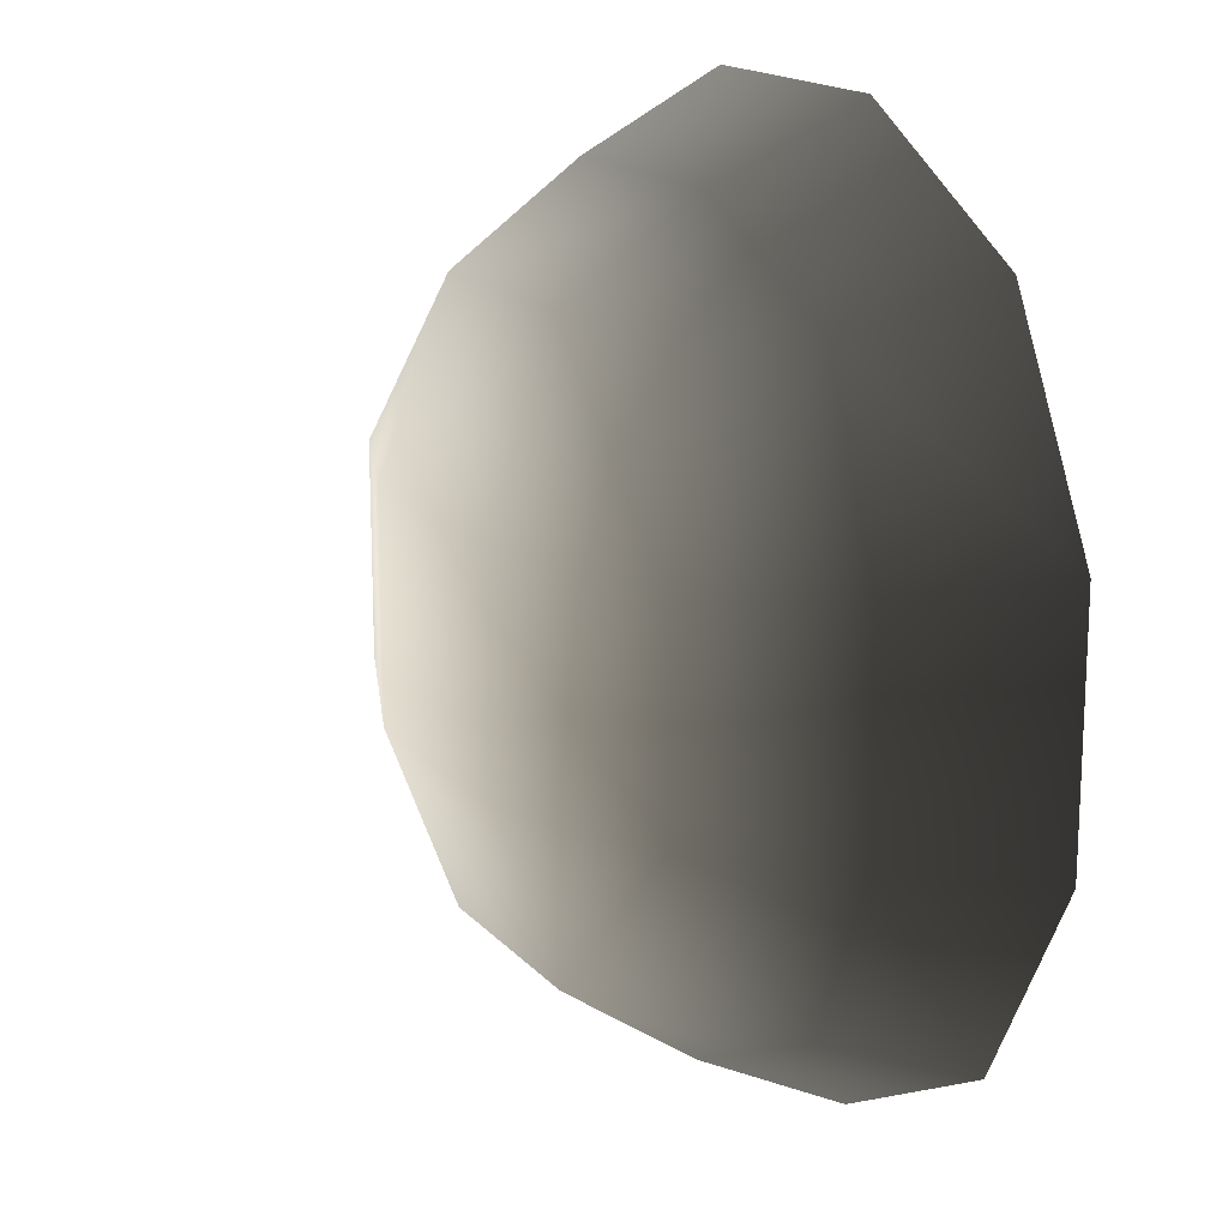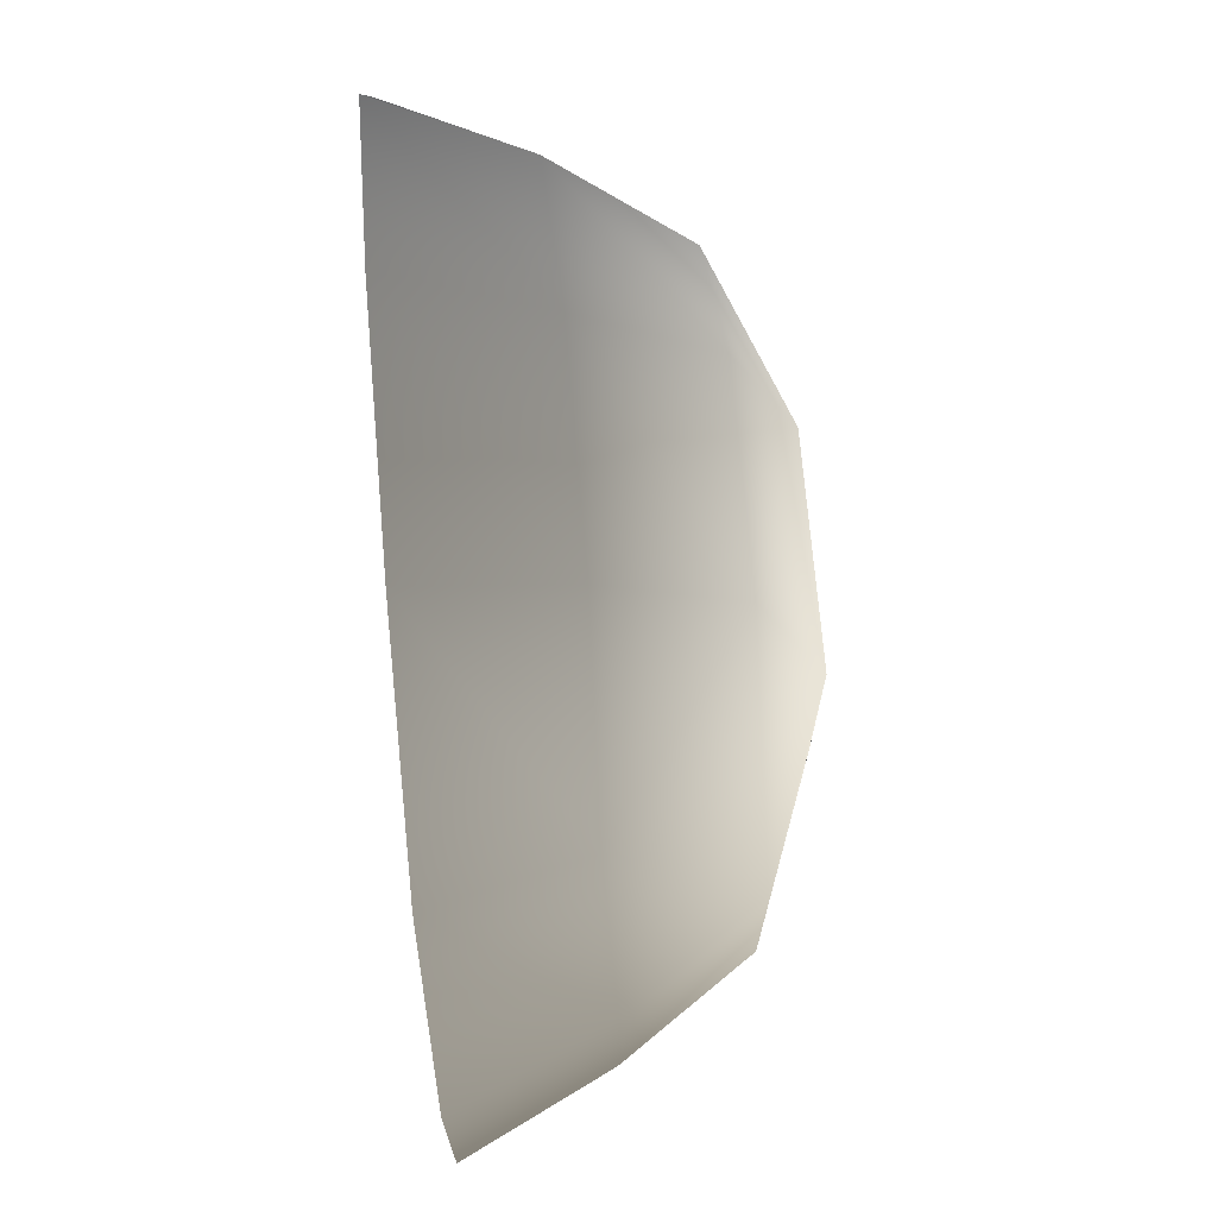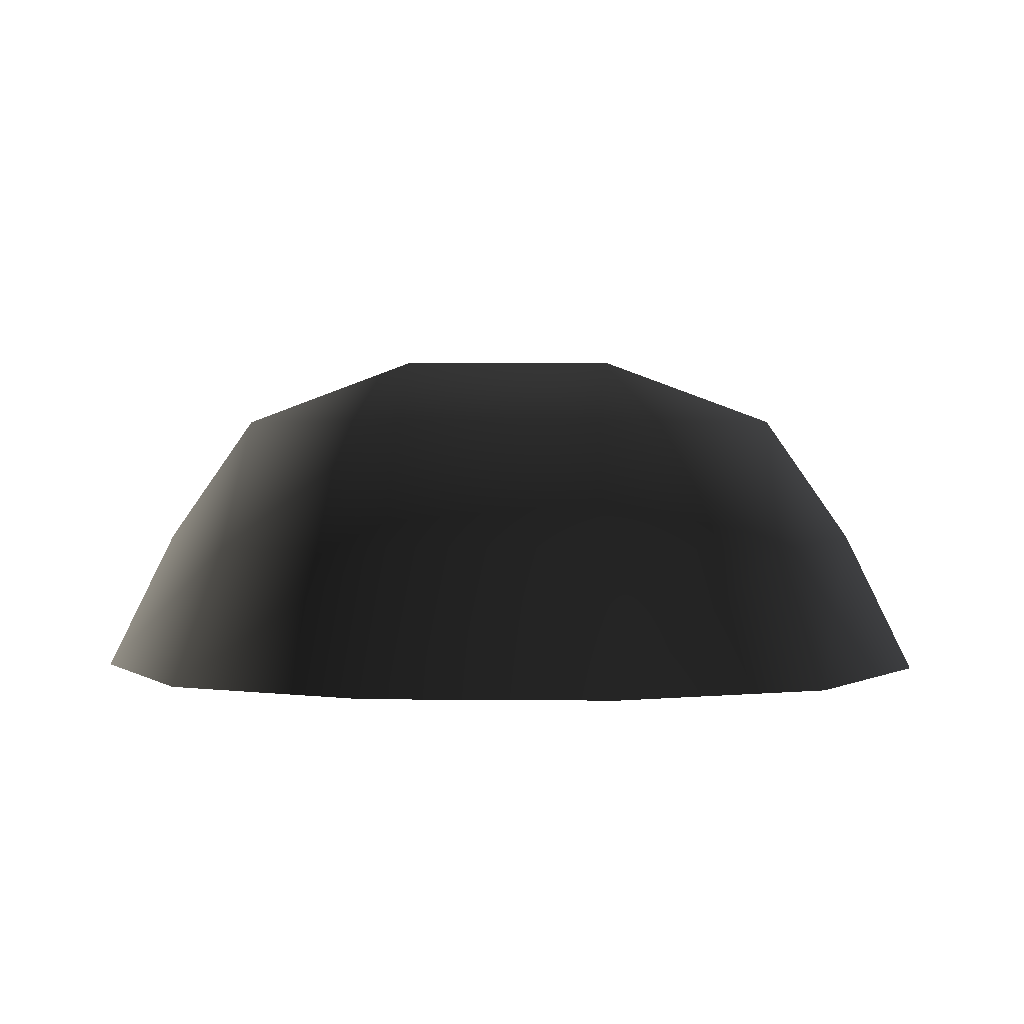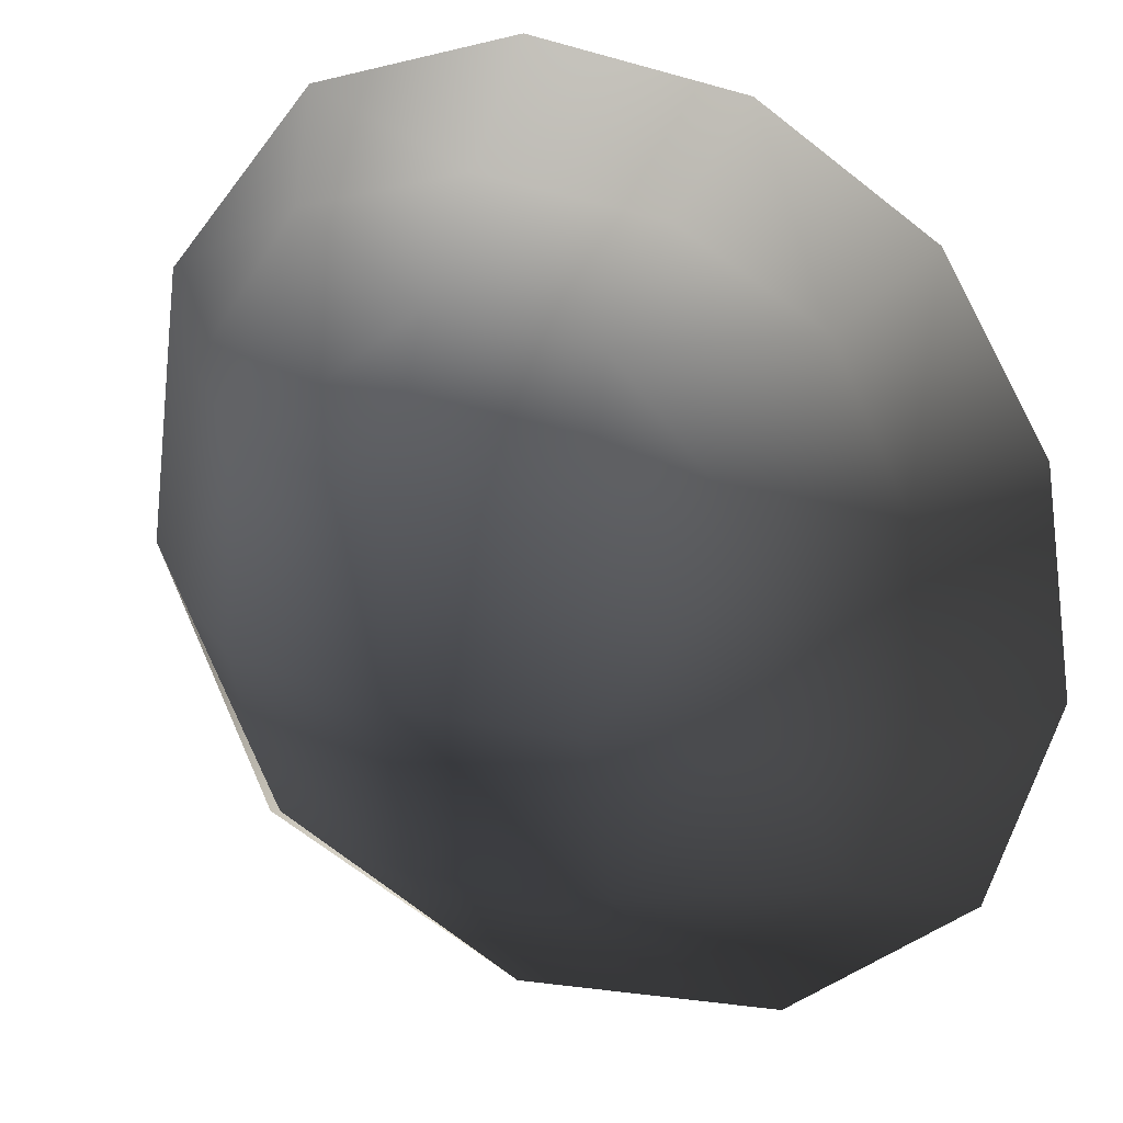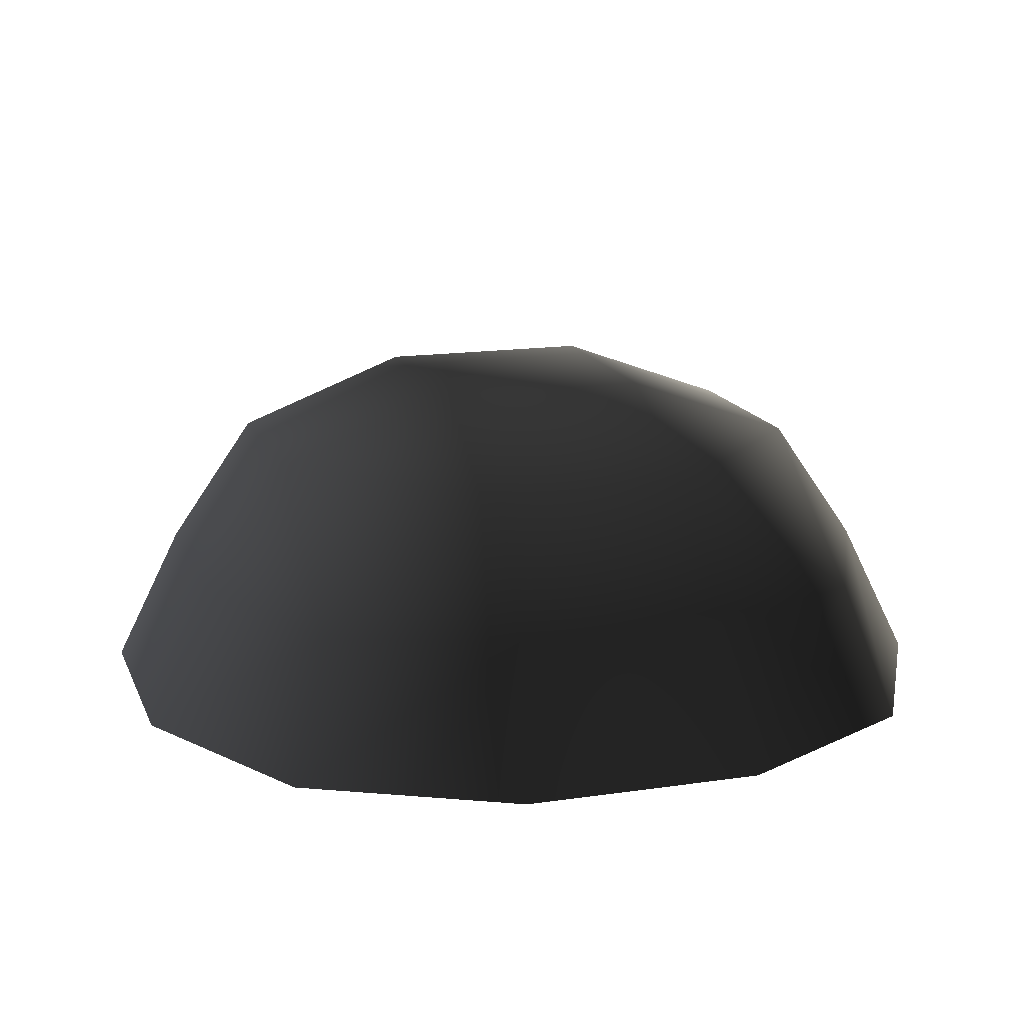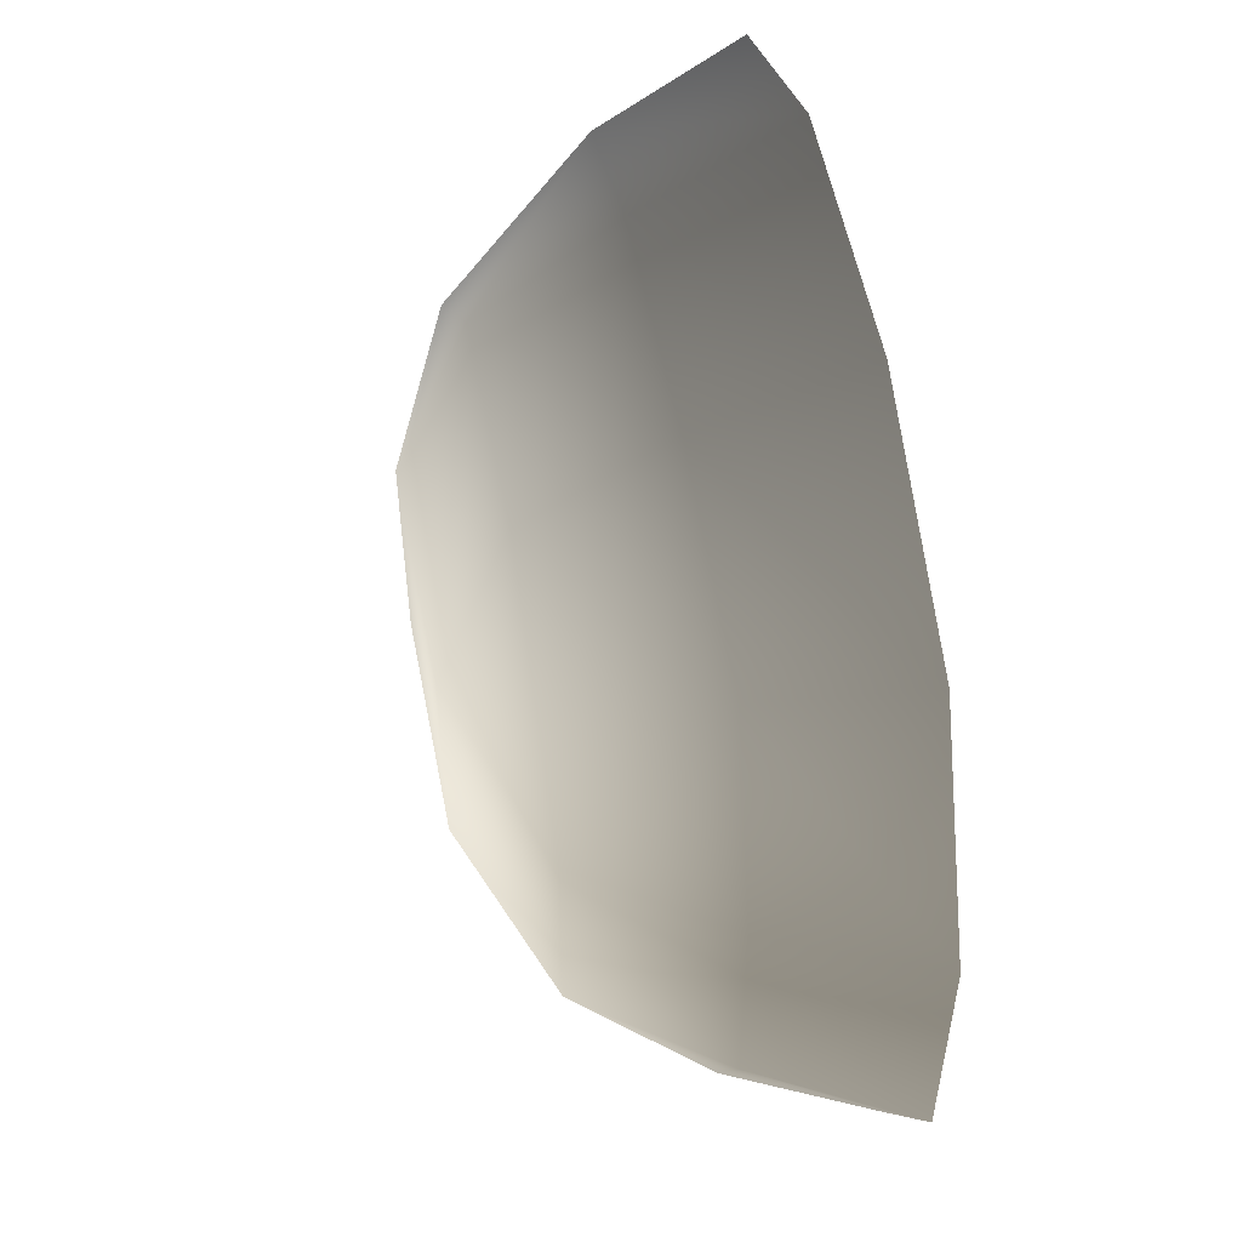
<metadata>
{"format":"obj","ext":"obj","renderer":"f3d","projection":"perspective","resolution":1024,"background":"white","views":[{"elev":16.7,"azim":62.8,"up":"+Y"},{"elev":71.0,"azim":-94.9,"up":"+Y"},{"elev":1.7,"azim":-87.2,"up":"+Z"},{"elev":-21.9,"azim":153.5,"up":"+Y"},{"elev":15.8,"azim":72.7,"up":"+Z"},{"elev":54.6,"azim":79.1,"up":"+Y"}]}
</metadata>
<code>
v -5.014 1.795 2.028
v -5.025 5.025 -0.3002
v -1.795 5.014 2.028
v -1.9 6.545 -0.1941
v 1.9 6.545 -0.1941
v 1.795 5.014 2.028
v 1.902 1.902 3.178
v -1.902 1.902 3.178
v 1.902 -1.902 3.178
v -1.902 -1.902 3.178
v 1.795 -5.014 2.028
v -1.795 -5.014 2.028
v 5.014 -1.794 2.028
v 5.025 -5.025 -0.3002
v 5.014 1.795 2.028
v 5.025 5.025 -0.3002
v -5.014 -1.795 2.028
v -6.545 1.9 -0.1941
v -6.545 -1.9 -0.1941
v -7.74 2.142 -2.693
v -7.74 -2.142 -2.693
v -5.025 -5.025 -0.3002
v -5.771 -5.772 -2.722
v 6.545 -1.9 -0.1941
v 6.545 1.9 -0.1941
v 7.74 -2.142 -2.693
v 7.74 2.142 -2.693
v 5.771 5.771 -2.722
v -1.9 -6.545 -0.1941
v 1.9 -6.545 -0.1941
v -2.142 -7.74 -2.693
v 2.142 -7.74 -2.693
v 5.771 -5.771 -2.722
v 2.142 7.74 -2.693
v -2.142 7.74 -2.693
v -5.771 5.771 -2.722
g Rock_single_t1(Clone)_35512_506
f 1 3 2
f 4 2 3
f 3 5 4
f 3 6 5
f 7 6 3
f 7 3 8
f 8 3 1
f 9 7 8
f 9 8 10
f 10 8 1
f 11 9 10
f 11 10 12
f 13 7 9
f 9 11 13
f 13 11 14
f 13 15 7
f 7 15 6
f 6 15 16
f 5 6 16
f 10 17 12
f 10 1 17
f 17 1 18
f 17 18 19
f 19 18 20
f 19 20 21
f 22 12 17
f 22 19 21
f 19 22 17
f 22 21 23
f 15 13 24
f 24 13 14
f 15 24 25
f 25 16 15
f 25 24 26
f 25 26 27
f 16 25 27
f 16 27 28
f 29 22 23
f 29 12 22
f 11 12 29
f 11 29 30
f 30 29 31
f 29 23 31
f 30 31 32
f 30 14 11
f 14 30 32
f 14 32 33
f 24 33 26
f 24 14 33
f 5 28 34
f 4 5 34
f 4 34 35
f 2 4 35
f 2 35 36
f 5 16 28
f 18 2 36
f 18 36 20
f 18 1 2

</code>
